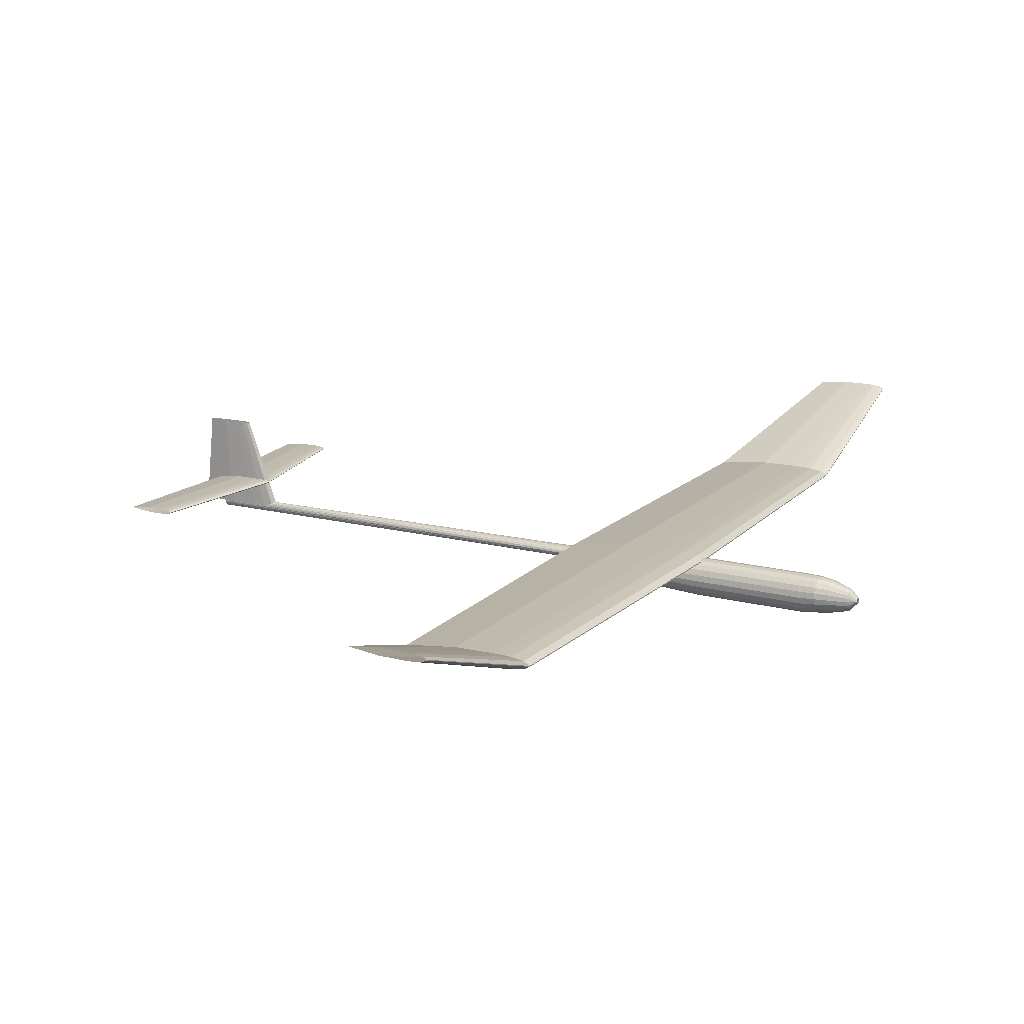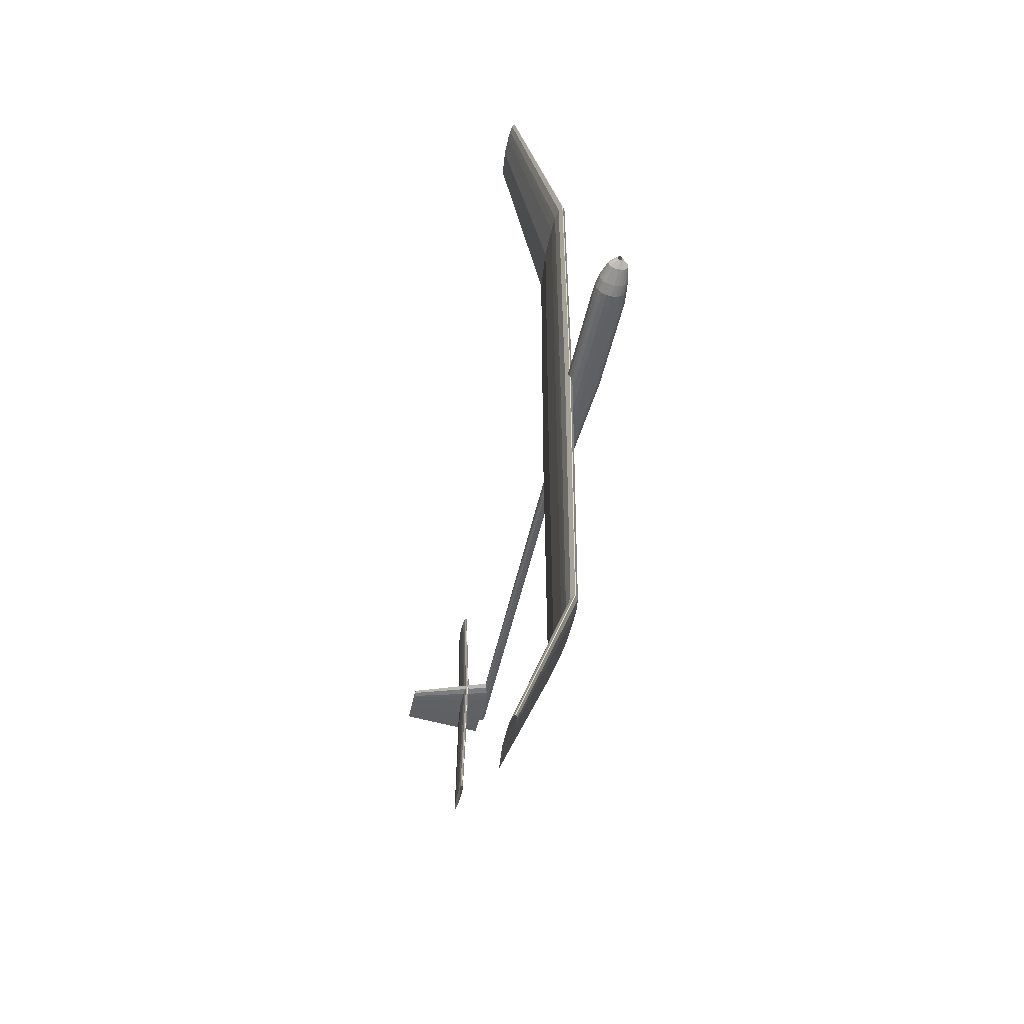
<metadata>
{"format":"obj","ext":"obj","renderer":"f3d","projection":"perspective","resolution":1024,"background":"white","views":[{"elev":16.0,"azim":-152.2,"up":"+Y"},{"elev":-49.5,"azim":-102.1,"up":"+Z"}]}
</metadata>
<code>
o m1282
v 0.005105 -0.005627 -0
v -0.04345 -0.01123 -0
v -0.07987 -0.0117 -0
v -0.08897 -0.01146 -0
v -0.09808 -0.01123 -0
v -0.1041 -0.0103 -0
v -0.1102 -0.009362 -0
v -0.1163 -0.006094 -0
v -0.1163 -0.00516 -0
v -0.1102 -0.001892 -0
v -0.1041 -0.000958 -0
v -0.09808 -2.5e-05 -0
v -0.09201 0.000209 -0
v -0.07987 0.000442 -0
v -0.04345 -2.5e-05 -0
v -0.000233 -0.005627 -0.3167
v -0.04375 -0.01065 -0.3167
v -0.07639 -0.01107 -0.3167
v -0.08455 -0.01086 -0.3167
v -0.09271 -0.01065 -0.3167
v -0.09815 -0.009812 -0.3167
v -0.1036 -0.008975 -0.3167
v -0.109 -0.006046 -0.3167
v -0.109 -0.005209 -0.3167
v -0.1036 -0.002279 -0.3167
v -0.09815 -0.001443 -0.3167
v -0.09271 -0.000606 -0.3167
v -0.08727 -0.000396 -0.3167
v -0.07639 -0.000187 -0.3167
v -0.04375 -0.000606 -0.3167
v -0.000233 -0.005627 0.3167
v -0.04375 -0.01065 0.3167
v -0.07639 -0.01107 0.3167
v -0.08455 -0.01086 0.3167
v -0.09271 -0.01065 0.3167
v -0.09815 -0.009812 0.3167
v -0.1036 -0.008975 0.3167
v -0.109 -0.006046 0.3167
v -0.109 -0.005209 0.3167
v -0.1036 -0.002279 0.3167
v -0.09815 -0.001443 0.3167
v -0.09271 -0.000606 0.3167
v -0.08727 -0.000396 0.3167
v -0.07639 -0.000187 0.3167
v -0.04375 -0.000606 0.3167
v -0.04278 0.04877 -0.475
v -0.06928 0.04571 -0.475
v -0.08916 0.04546 -0.475
v -0.09412 0.04559 -0.475
v -0.09909 0.04571 -0.475
v -0.1024 0.04622 -0.475
v -0.1057 0.04673 -0.475
v -0.109 0.04852 -0.475
v -0.109 0.04903 -0.475
v -0.1057 0.05081 -0.475
v -0.1024 0.05132 -0.475
v -0.09909 0.05183 -0.475
v -0.09578 0.05196 -0.475
v -0.08916 0.05208 -0.475
v -0.06928 0.05183 -0.475
v -0.04278 0.04877 0.475
v -0.06928 0.04571 0.475
v -0.08916 0.04546 0.475
v -0.09412 0.04559 0.475
v -0.09909 0.04571 0.475
v -0.1024 0.04622 0.475
v -0.1057 0.04673 0.475
v -0.109 0.04852 0.475
v -0.109 0.04903 0.475
v -0.1057 0.05081 0.475
v -0.1024 0.05132 0.475
v -0.09909 0.05183 0.475
v -0.09578 0.05196 0.475
v -0.08916 0.05208 0.475
v -0.06928 0.05183 0.475
v 0.3877 0.007567 -0
v 0.3666 0.005131 -0
v 0.3508 0.004928 -0
v 0.3468 0.00503 -0
v 0.3429 0.005131 -0
v 0.3402 0.005537 -0
v 0.3376 0.005943 -0
v 0.335 0.007364 -0
v 0.335 0.00777 -0
v 0.3376 0.009191 -0
v 0.3402 0.009597 -0
v 0.3429 0.01 -0
v 0.3455 0.0101 -0
v 0.3508 0.01021 -0
v 0.3666 0.01 -0
v 0.3983 0.007567 -0.1319
v 0.3814 0.005619 -0.1319
v 0.3687 0.005456 -0.1319
v 0.3656 0.005537 -0.1319
v 0.3624 0.005619 -0.1319
v 0.3603 0.005943 -0.1319
v 0.3582 0.006268 -0.1319
v 0.3561 0.007405 -0.1319
v 0.3561 0.00773 -0.1319
v 0.3582 0.008866 -0.1319
v 0.3603 0.009191 -0.1319
v 0.3624 0.009516 -0.1319
v 0.3645 0.009597 -0.1319
v 0.3687 0.009678 -0.1319
v 0.3814 0.009516 -0.1319
v 0.3983 0.007567 0.1319
v 0.3814 0.005619 0.1319
v 0.3687 0.005456 0.1319
v 0.3656 0.005537 0.1319
v 0.3624 0.005619 0.1319
v 0.3603 0.005943 0.1319
v 0.3582 0.006268 0.1319
v 0.3561 0.007405 0.1319
v 0.3561 0.00773 0.1319
v 0.3582 0.008866 0.1319
v 0.3603 0.009191 0.1319
v 0.3624 0.009516 0.1319
v 0.3645 0.009597 0.1319
v 0.3687 0.009678 0.1319
v 0.3814 0.009516 0.1319
v -0.259 -0.02136 -0.003281
v -0.259 -0.0207 -0.00312
v -0.259 -0.0201 -0.002654
v -0.259 -0.01963 -0.001928
v -0.259 -0.01933 -0.001014
v -0.259 -0.01922 -0
v -0.259 -0.01933 0.001014
v -0.259 -0.01963 0.001928
v -0.259 -0.0201 0.002654
v -0.259 -0.0207 0.00312
v -0.259 -0.02136 0.003281
v -0.259 -0.02202 0.00312
v -0.259 -0.02262 0.002654
v -0.259 -0.0231 0.001928
v -0.259 -0.0234 0.001014
v -0.259 -0.0235 -0
v -0.259 -0.0234 -0.001014
v -0.259 -0.0231 -0.001928
v -0.259 -0.02262 -0.002654
v -0.259 -0.02202 -0.00312
v -0.2516 -0.02151 -0.008178
v -0.2516 -0.01847 -0.007778
v -0.2516 -0.01572 -0.006616
v -0.2516 -0.01355 -0.004807
v -0.2516 -0.01215 -0.002527
v -0.2516 -0.01167 -0
v -0.2516 -0.01215 0.002527
v -0.2516 -0.01355 0.004807
v -0.2516 -0.01572 0.006616
v -0.2516 -0.01847 0.007778
v -0.2516 -0.02151 0.008178
v -0.2516 -0.02456 0.007778
v -0.2516 -0.0273 0.006616
v -0.2516 -0.02948 0.004807
v -0.2516 -0.03088 0.002527
v -0.2516 -0.03136 -0
v -0.2516 -0.03088 -0.002527
v -0.2516 -0.02948 -0.004807
v -0.2516 -0.0273 -0.006616
v -0.2516 -0.02456 -0.007778
v -0.2357 -0.02088 -0.01307
v -0.2357 -0.01647 -0.01243
v -0.2357 -0.01249 -0.01057
v -0.2357 -0.009337 -0.00768
v -0.2357 -0.00731 -0.004038
v -0.2357 -0.006612 -0
v -0.2357 -0.00731 0.004038
v -0.2357 -0.009337 0.00768
v -0.2357 -0.01249 0.01057
v -0.2357 -0.01647 0.01243
v -0.2357 -0.02088 0.01307
v -0.2357 -0.02529 0.01243
v -0.2357 -0.02927 0.01057
v -0.2357 -0.03243 0.00768
v -0.2357 -0.03445 0.004038
v -0.2357 -0.03515 -0
v -0.2357 -0.03445 -0.004038
v -0.2357 -0.03243 -0.00768
v -0.2357 -0.02927 -0.01057
v -0.2357 -0.02529 -0.01243
v -0.2248 -0.02063 -0.01563
v -0.2248 -0.01575 -0.01486
v -0.2248 -0.01136 -0.01264
v -0.2248 -0.007867 -0.009185
v -0.2248 -0.005627 -0.004829
v -0.2248 -0.004855 -0
v -0.2248 -0.005627 0.004829
v -0.2248 -0.007867 0.009185
v -0.2248 -0.01136 0.01264
v -0.2248 -0.01575 0.01486
v -0.2248 -0.02063 0.01563
v -0.2248 -0.0255 0.01486
v -0.2248 -0.0299 0.01264
v -0.2248 -0.03339 0.009185
v -0.2248 -0.03563 0.004829
v -0.2248 -0.0364 -0
v -0.2248 -0.03563 -0.004829
v -0.2248 -0.03339 -0.009185
v -0.2248 -0.0299 -0.01264
v -0.2248 -0.0255 -0.01486
v -0.2119 -0.0212 -0.01586
v -0.2119 -0.01601 -0.01508
v -0.2119 -0.01133 -0.01283
v -0.2119 -0.007609 -0.009323
v -0.2119 -0.005223 -0.004901
v -0.2119 -0.0044 -0
v -0.2119 -0.005223 0.004901
v -0.2119 -0.007609 0.009323
v -0.2119 -0.01133 0.01283
v -0.2119 -0.01601 0.01508
v -0.2119 -0.0212 0.01586
v -0.2119 -0.0264 0.01508
v -0.2119 -0.03108 0.01283
v -0.2119 -0.0348 0.009323
v -0.2119 -0.03719 0.004901
v -0.2119 -0.03801 -0
v -0.2119 -0.03719 -0.004901
v -0.2119 -0.0348 -0.009323
v -0.2119 -0.03108 -0.01283
v -0.2119 -0.0264 -0.01508
v -0.1136 -0.02064 -0.01555
v -0.1136 -0.01549 -0.01479
v -0.1136 -0.01085 -0.01258
v -0.1136 -0.007159 -0.009142
v -0.1136 -0.004793 -0.004806
v -0.1136 -0.003978 -0
v -0.1136 -0.004793 0.004806
v -0.1136 -0.007159 0.009142
v -0.1136 -0.01085 0.01258
v -0.1136 -0.01549 0.01479
v -0.1136 -0.02064 0.01555
v -0.1136 -0.02578 0.01479
v -0.1136 -0.03043 0.01258
v -0.1136 -0.03411 0.009142
v -0.1136 -0.03648 0.004806
v -0.1136 -0.03729 -0
v -0.1136 -0.03648 -0.004806
v -0.1136 -0.03411 -0.009142
v -0.1136 -0.03043 -0.01258
v -0.1136 -0.02578 -0.01479
v -0.01171 -0.01769 -0.01588
v -0.01171 -0.0138 -0.0151
v -0.01171 -0.01029 -0.01285
v -0.01171 -0.007506 -0.009335
v -0.01171 -0.005718 -0.004907
v -0.01171 -0.005101 -0
v -0.01171 -0.005718 0.004907
v -0.01171 -0.007506 0.009335
v -0.01171 -0.01029 0.01285
v -0.01171 -0.0138 0.0151
v -0.01171 -0.01769 0.01588
v -0.01171 -0.02158 0.0151
v -0.01171 -0.02509 0.01285
v -0.01171 -0.02788 0.009335
v -0.01171 -0.02967 0.004907
v -0.01171 -0.03028 -0
v -0.01171 -0.02967 -0.004907
v -0.01171 -0.02788 -0.009335
v -0.01171 -0.02509 -0.01285
v -0.01171 -0.02158 -0.0151
v -0.002817 -0.01762 -0.01366
v -0.002817 -0.01447 -0.01299
v -0.002817 -0.01162 -0.01105
v -0.002817 -0.009363 -0.008027
v -0.002817 -0.007914 -0.00422
v -0.002817 -0.007415 -0
v -0.002817 -0.007914 0.00422
v -0.002817 -0.009363 0.008027
v -0.002817 -0.01162 0.01105
v -0.002817 -0.01447 0.01299
v -0.002817 -0.01762 0.01366
v -0.002817 -0.02077 0.01299
v -0.002817 -0.02362 0.01105
v -0.002817 -0.02587 0.008027
v -0.002817 -0.02732 0.00422
v -0.002817 -0.02782 -0
v -0.002817 -0.02732 -0.00422
v -0.002817 -0.02587 -0.008027
v -0.002817 -0.02362 -0.01105
v -0.002817 -0.02077 -0.01299
v 0.002018 -0.01652 -0.01132
v 0.002018 -0.01403 -0.01076
v 0.002018 -0.01178 -0.009156
v 0.002018 -0.009992 -0.006652
v 0.002018 -0.008846 -0.003497
v 0.002018 -0.008451 -0
v 0.002018 -0.008846 0.003497
v 0.002018 -0.009992 0.006652
v 0.002018 -0.01178 0.009156
v 0.002018 -0.01403 0.01076
v 0.002018 -0.01652 0.01132
v 0.002018 -0.01901 0.01076
v 0.002018 -0.02126 0.009156
v 0.002018 -0.02305 0.006652
v 0.002018 -0.02419 0.003497
v 0.002018 -0.02459 -0
v 0.002018 -0.02419 -0.003497
v 0.002018 -0.02305 -0.006652
v 0.002018 -0.02126 -0.009156
v 0.002018 -0.01901 -0.01076
v 0.008856 -0.01602 -0.008486
v 0.008856 -0.01447 -0.00807
v 0.008856 -0.01307 -0.006865
v 0.008856 -0.01196 -0.004988
v 0.008856 -0.01125 -0.002622
v 0.008856 -0.01101 -0
v 0.008856 -0.01125 0.002622
v 0.008856 -0.01196 0.004988
v 0.008856 -0.01307 0.006865
v 0.008856 -0.01447 0.00807
v 0.008856 -0.01602 0.008486
v 0.008856 -0.01757 0.00807
v 0.008856 -0.01896 0.006865
v 0.008856 -0.02007 0.004988
v 0.008856 -0.02079 0.002622
v 0.008856 -0.02103 -0
v 0.008856 -0.02079 -0.002622
v 0.008856 -0.02007 -0.004988
v 0.008856 -0.01896 -0.006865
v 0.008856 -0.01757 -0.00807
v 0.3836 -0.01636 -0.002732
v 0.3836 -0.01489 -0.002598
v 0.3836 -0.01357 -0.00221
v 0.3836 -0.01253 -0.001606
v 0.3836 -0.01185 -0.000844
v 0.3836 -0.01162 -0
v 0.3836 -0.01185 0.000844
v 0.3836 -0.01253 0.001606
v 0.3836 -0.01357 0.00221
v 0.3836 -0.01489 0.002598
v 0.3836 -0.01636 0.002732
v 0.3836 -0.01782 0.002598
v 0.3836 -0.01914 0.00221
v 0.3836 -0.02019 0.001606
v 0.3836 -0.02086 0.000844
v 0.3836 -0.02109 -0
v 0.3836 -0.02086 -0.000844
v 0.3836 -0.02019 -0.001606
v 0.3836 -0.01914 -0.00221
v 0.3836 -0.01782 -0.002598
v 0.3267 -0.01571 -0
v 0.3306 -0.01571 -0.002436
v 0.3346 -0.01571 -0.003045
v 0.3386 -0.01571 -0.003654
v 0.3425 -0.01571 -0.003806
v 0.3504 -0.01571 -0.003958
v 0.3742 -0.01571 -0.003654
v 0.4059 -0.01571 -0
v 0.3742 -0.01571 0.003654
v 0.3504 -0.01571 0.003958
v 0.3425 -0.01571 0.003806
v 0.3386 -0.01571 0.003654
v 0.3346 -0.01571 0.003045
v 0.3306 -0.01571 0.002436
v 0.3558 0.06346 -0
v 0.3579 0.06346 -0.001299
v 0.36 0.06346 -0.001624
v 0.3621 0.06346 -0.001949
v 0.3642 0.06346 -0.00203
v 0.3685 0.06346 -0.002111
v 0.3811 0.06346 -0.001949
v 0.398 0.06346 -0
v 0.3811 0.06346 0.001949
v 0.3685 0.06346 0.002111
v 0.3642 0.06346 0.00203
v 0.3621 0.06346 0.001949
v 0.36 0.06346 0.001624
v 0.3579 0.06346 0.001299
f 1 17 16
f 2 18 17
f 3 19 18
f 4 20 19
f 5 21 20
f 6 22 21
f 7 23 22
f 8 24 23
f 9 25 24
f 10 26 25
f 11 27 26
f 12 28 27
f 13 29 28
f 14 30 29
f 15 16 30
f 1 2 17
f 2 3 18
f 3 4 19
f 4 5 20
f 5 6 21
f 6 7 22
f 7 8 23
f 8 9 24
f 9 10 25
f 10 11 26
f 11 12 27
f 12 13 28
f 13 14 29
f 14 15 30
f 15 1 16
f 1 31 32
f 2 32 33
f 3 33 34
f 4 34 35
f 5 35 36
f 6 36 37
f 7 37 38
f 8 38 39
f 9 39 40
f 10 40 41
f 11 41 42
f 12 42 43
f 13 43 44
f 14 44 45
f 15 45 31
f 1 32 2
f 2 33 3
f 3 34 4
f 4 35 5
f 5 36 6
f 6 37 7
f 7 38 8
f 8 39 9
f 9 40 10
f 10 41 11
f 11 42 12
f 12 43 13
f 13 44 14
f 14 45 15
f 15 31 1
f 16 47 46
f 17 48 47
f 18 49 48
f 19 50 49
f 20 51 50
f 21 52 51
f 22 53 52
f 23 54 53
f 24 55 54
f 25 56 55
f 26 57 56
f 27 58 57
f 28 59 58
f 29 60 59
f 30 46 60
f 16 17 47
f 17 18 48
f 18 19 49
f 19 20 50
f 20 21 51
f 21 22 52
f 22 23 53
f 23 24 54
f 24 25 55
f 25 26 56
f 26 27 57
f 27 28 58
f 28 29 59
f 29 30 60
f 30 16 46
f 31 61 62
f 32 62 63
f 33 63 64
f 34 64 65
f 35 65 66
f 36 66 67
f 37 67 68
f 38 68 69
f 39 69 70
f 40 70 71
f 41 71 72
f 42 72 73
f 43 73 74
f 44 74 75
f 45 75 61
f 31 62 32
f 32 63 33
f 33 64 34
f 34 65 35
f 35 66 36
f 36 67 37
f 37 68 38
f 38 69 39
f 39 70 40
f 40 71 41
f 41 72 42
f 42 73 43
f 43 74 44
f 44 75 45
f 45 61 31
f 76 92 91
f 77 93 92
f 78 94 93
f 79 95 94
f 80 96 95
f 81 97 96
f 82 98 97
f 83 99 98
f 84 100 99
f 85 101 100
f 86 102 101
f 87 103 102
f 88 104 103
f 89 105 104
f 90 91 105
f 76 77 92
f 77 78 93
f 78 79 94
f 79 80 95
f 80 81 96
f 81 82 97
f 82 83 98
f 83 84 99
f 84 85 100
f 85 86 101
f 86 87 102
f 87 88 103
f 88 89 104
f 89 90 105
f 90 76 91
f 76 106 107
f 77 107 108
f 78 108 109
f 79 109 110
f 80 110 111
f 81 111 112
f 82 112 113
f 83 113 114
f 84 114 115
f 85 115 116
f 86 116 117
f 87 117 118
f 88 118 119
f 89 119 120
f 90 120 106
f 76 107 77
f 77 108 78
f 78 109 79
f 79 110 80
f 80 111 81
f 81 112 82
f 82 113 83
f 83 114 84
f 84 115 85
f 85 116 86
f 86 117 87
f 87 118 88
f 88 119 89
f 89 120 90
f 90 106 76
f 121 142 141
f 122 143 142
f 123 144 143
f 124 145 144
f 125 146 145
f 126 147 146
f 127 148 147
f 128 149 148
f 129 150 149
f 130 151 150
f 131 152 151
f 132 153 152
f 133 154 153
f 134 155 154
f 135 156 155
f 136 157 156
f 137 158 157
f 138 159 158
f 139 160 159
f 140 141 160
f 141 162 161
f 142 163 162
f 143 164 163
f 144 165 164
f 145 166 165
f 146 167 166
f 147 168 167
f 148 169 168
f 149 170 169
f 150 171 170
f 151 172 171
f 152 173 172
f 153 174 173
f 154 175 174
f 155 176 175
f 156 177 176
f 157 178 177
f 158 179 178
f 159 180 179
f 160 161 180
f 161 182 181
f 162 183 182
f 163 184 183
f 164 185 184
f 165 186 185
f 166 187 186
f 167 188 187
f 168 189 188
f 169 190 189
f 170 191 190
f 171 192 191
f 172 193 192
f 173 194 193
f 174 195 194
f 175 196 195
f 176 197 196
f 177 198 197
f 178 199 198
f 179 200 199
f 180 181 200
f 181 202 201
f 182 203 202
f 183 204 203
f 184 205 204
f 185 206 205
f 186 207 206
f 187 208 207
f 188 209 208
f 189 210 209
f 190 211 210
f 191 212 211
f 192 213 212
f 193 214 213
f 194 215 214
f 195 216 215
f 196 217 216
f 197 218 217
f 198 219 218
f 199 220 219
f 200 201 220
f 201 222 221
f 202 223 222
f 203 224 223
f 204 225 224
f 205 226 225
f 206 227 226
f 207 228 227
f 208 229 228
f 209 230 229
f 210 231 230
f 211 232 231
f 212 233 232
f 213 234 233
f 214 235 234
f 215 236 235
f 216 237 236
f 217 238 237
f 218 239 238
f 219 240 239
f 220 221 240
f 221 242 241
f 222 243 242
f 223 244 243
f 224 245 244
f 225 246 245
f 226 247 246
f 227 248 247
f 228 249 248
f 229 250 249
f 230 251 250
f 231 252 251
f 232 253 252
f 233 254 253
f 234 255 254
f 235 256 255
f 236 257 256
f 237 258 257
f 238 259 258
f 239 260 259
f 240 241 260
f 241 262 261
f 242 263 262
f 243 264 263
f 244 265 264
f 245 266 265
f 246 267 266
f 247 268 267
f 248 269 268
f 249 270 269
f 250 271 270
f 251 272 271
f 252 273 272
f 253 274 273
f 254 275 274
f 255 276 275
f 256 277 276
f 257 278 277
f 258 279 278
f 259 280 279
f 260 261 280
f 261 282 281
f 262 283 282
f 263 284 283
f 264 285 284
f 265 286 285
f 266 287 286
f 267 288 287
f 268 289 288
f 269 290 289
f 270 291 290
f 271 292 291
f 272 293 292
f 273 294 293
f 274 295 294
f 275 296 295
f 276 297 296
f 277 298 297
f 278 299 298
f 279 300 299
f 280 281 300
f 281 302 301
f 282 303 302
f 283 304 303
f 284 305 304
f 285 306 305
f 286 307 306
f 287 308 307
f 288 309 308
f 289 310 309
f 290 311 310
f 291 312 311
f 292 313 312
f 293 314 313
f 294 315 314
f 295 316 315
f 296 317 316
f 297 318 317
f 298 319 318
f 299 320 319
f 300 301 320
f 301 322 321
f 302 323 322
f 303 324 323
f 304 325 324
f 305 326 325
f 306 327 326
f 307 328 327
f 308 329 328
f 309 330 329
f 310 331 330
f 311 332 331
f 312 333 332
f 313 334 333
f 314 335 334
f 315 336 335
f 316 337 336
f 317 338 337
f 318 339 338
f 319 340 339
f 320 321 340
f 121 122 142
f 122 123 143
f 123 124 144
f 124 125 145
f 125 126 146
f 126 127 147
f 127 128 148
f 128 129 149
f 129 130 150
f 130 131 151
f 131 132 152
f 132 133 153
f 133 134 154
f 134 135 155
f 135 136 156
f 136 137 157
f 137 138 158
f 138 139 159
f 139 140 160
f 140 121 141
f 141 142 162
f 142 143 163
f 143 144 164
f 144 145 165
f 145 146 166
f 146 147 167
f 147 148 168
f 148 149 169
f 149 150 170
f 150 151 171
f 151 152 172
f 152 153 173
f 153 154 174
f 154 155 175
f 155 156 176
f 156 157 177
f 157 158 178
f 158 159 179
f 159 160 180
f 160 141 161
f 161 162 182
f 162 163 183
f 163 164 184
f 164 165 185
f 165 166 186
f 166 167 187
f 167 168 188
f 168 169 189
f 169 170 190
f 170 171 191
f 171 172 192
f 172 173 193
f 173 174 194
f 174 175 195
f 175 176 196
f 176 177 197
f 177 178 198
f 178 179 199
f 179 180 200
f 180 161 181
f 181 182 202
f 182 183 203
f 183 184 204
f 184 185 205
f 185 186 206
f 186 187 207
f 187 188 208
f 188 189 209
f 189 190 210
f 190 191 211
f 191 192 212
f 192 193 213
f 193 194 214
f 194 195 215
f 195 196 216
f 196 197 217
f 197 198 218
f 198 199 219
f 199 200 220
f 200 181 201
f 201 202 222
f 202 203 223
f 203 204 224
f 204 205 225
f 205 206 226
f 206 207 227
f 207 208 228
f 208 209 229
f 209 210 230
f 210 211 231
f 211 212 232
f 212 213 233
f 213 214 234
f 214 215 235
f 215 216 236
f 216 217 237
f 217 218 238
f 218 219 239
f 219 220 240
f 220 201 221
f 221 222 242
f 222 223 243
f 223 224 244
f 224 225 245
f 225 226 246
f 226 227 247
f 227 228 248
f 228 229 249
f 229 230 250
f 230 231 251
f 231 232 252
f 232 233 253
f 233 234 254
f 234 235 255
f 235 236 256
f 236 237 257
f 237 238 258
f 238 239 259
f 239 240 260
f 240 221 241
f 241 242 262
f 242 243 263
f 243 244 264
f 244 245 265
f 245 246 266
f 246 247 267
f 247 248 268
f 248 249 269
f 249 250 270
f 250 251 271
f 251 252 272
f 252 253 273
f 253 254 274
f 254 255 275
f 255 256 276
f 256 257 277
f 257 258 278
f 258 259 279
f 259 260 280
f 260 241 261
f 261 262 282
f 262 263 283
f 263 264 284
f 264 265 285
f 265 266 286
f 266 267 287
f 267 268 288
f 268 269 289
f 269 270 290
f 270 271 291
f 271 272 292
f 272 273 293
f 273 274 294
f 274 275 295
f 275 276 296
f 276 277 297
f 277 278 298
f 278 279 299
f 279 280 300
f 280 261 281
f 281 282 302
f 282 283 303
f 283 284 304
f 284 285 305
f 285 286 306
f 286 287 307
f 287 288 308
f 288 289 309
f 289 290 310
f 290 291 311
f 291 292 312
f 292 293 313
f 293 294 314
f 294 295 315
f 295 296 316
f 296 297 317
f 297 298 318
f 298 299 319
f 299 300 320
f 300 281 301
f 301 302 322
f 302 303 323
f 303 304 324
f 304 305 325
f 305 306 326
f 306 307 327
f 307 308 328
f 308 309 329
f 309 310 330
f 310 311 331
f 311 312 332
f 312 313 333
f 313 314 334
f 314 315 335
f 315 316 336
f 316 317 337
f 317 318 338
f 318 319 339
f 319 320 340
f 320 301 321
f 341 355 356
f 342 356 357
f 343 357 358
f 344 358 359
f 345 359 360
f 346 360 361
f 347 361 362
f 348 362 363
f 349 363 364
f 350 364 365
f 351 365 366
f 352 366 367
f 353 367 368
f 354 368 355
f 341 356 342
f 342 357 343
f 343 358 344
f 344 359 345
f 345 360 346
f 346 361 347
f 347 362 348
f 348 363 349
f 349 364 350
f 350 365 351
f 351 366 352
f 352 367 353
f 353 368 354
f 354 355 341

</code>
